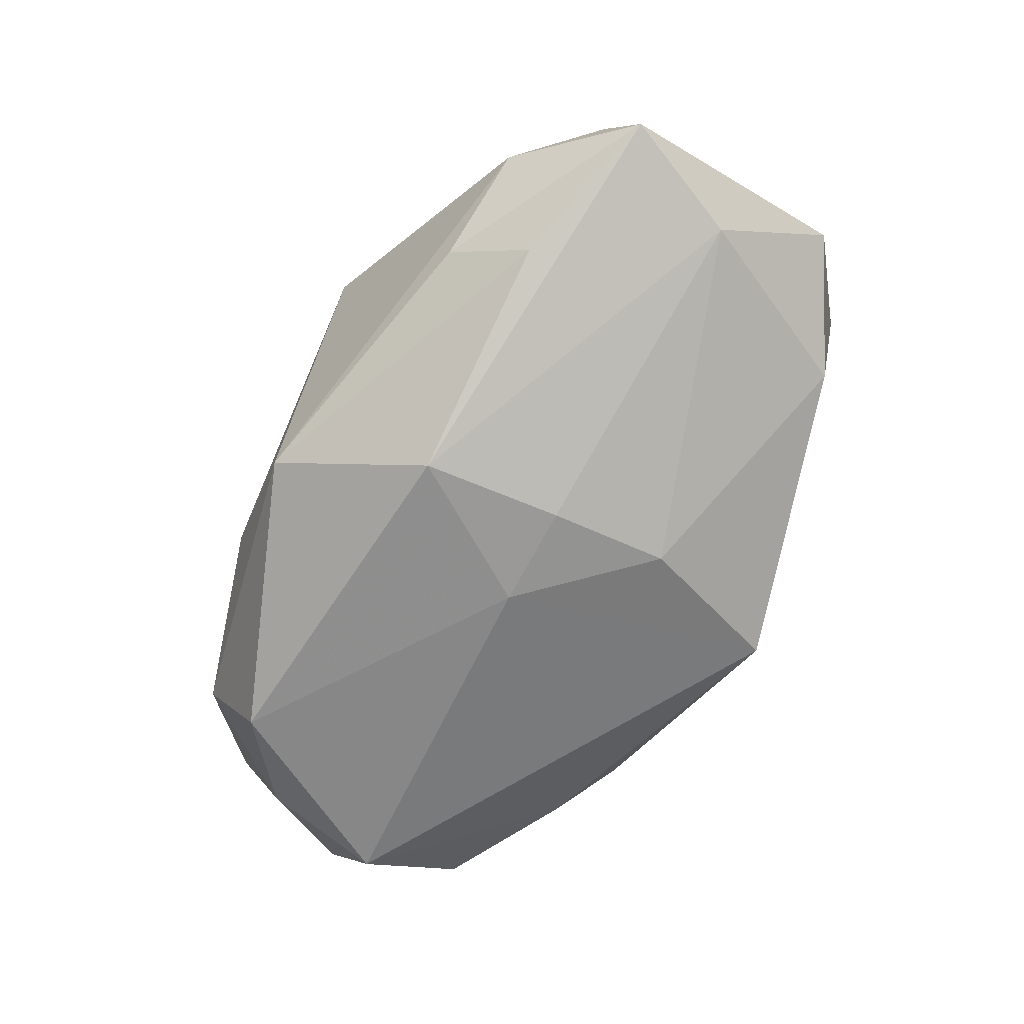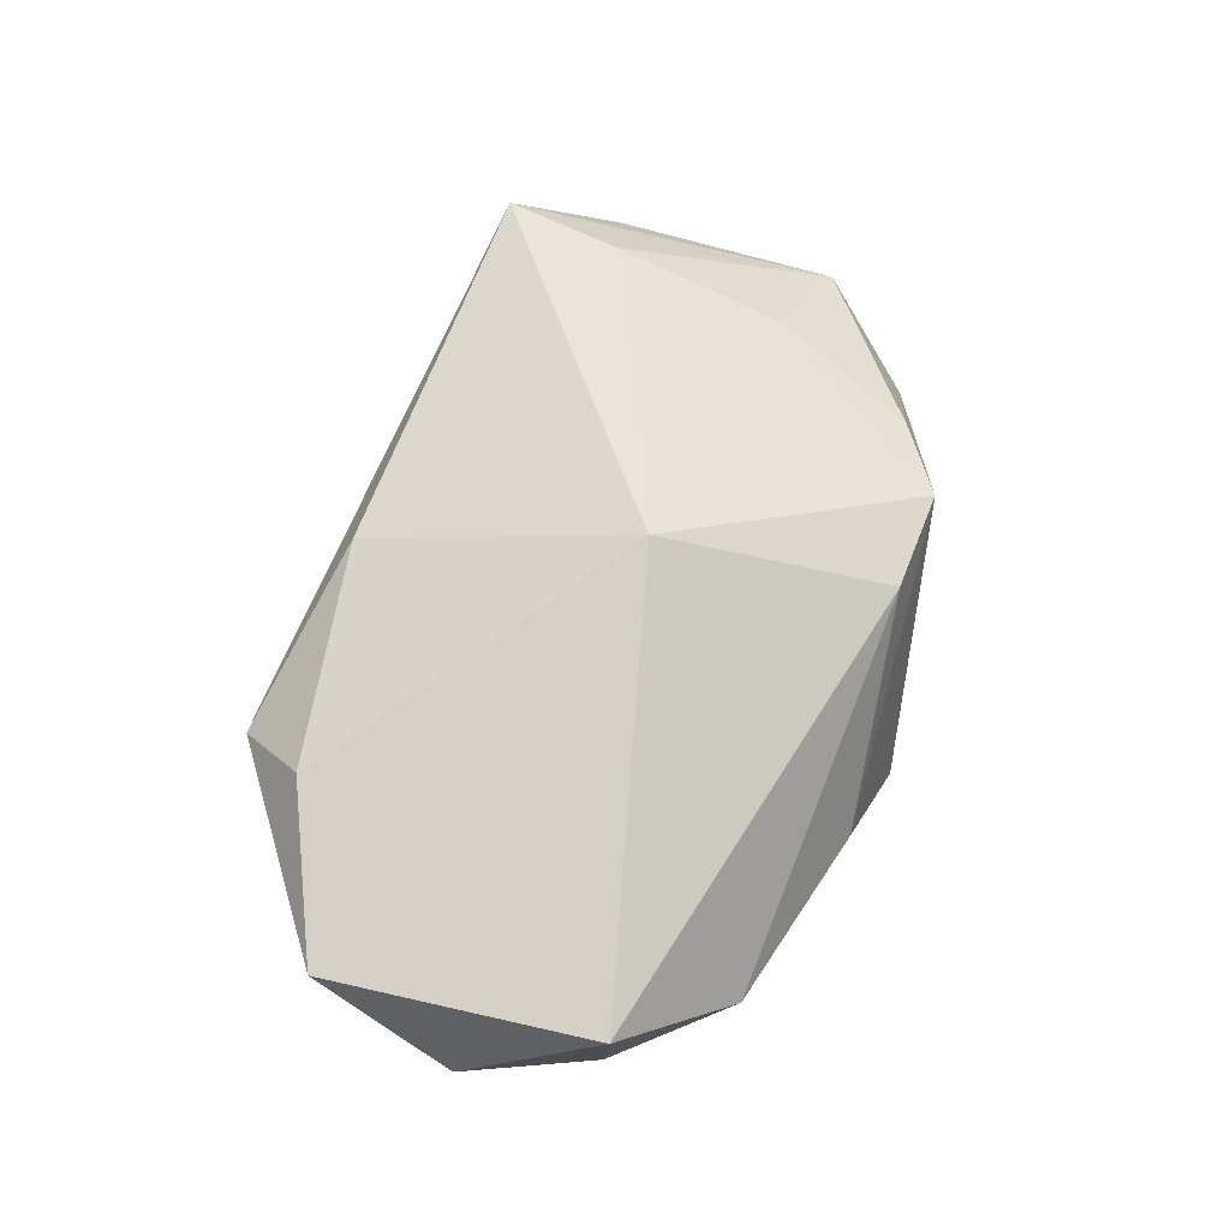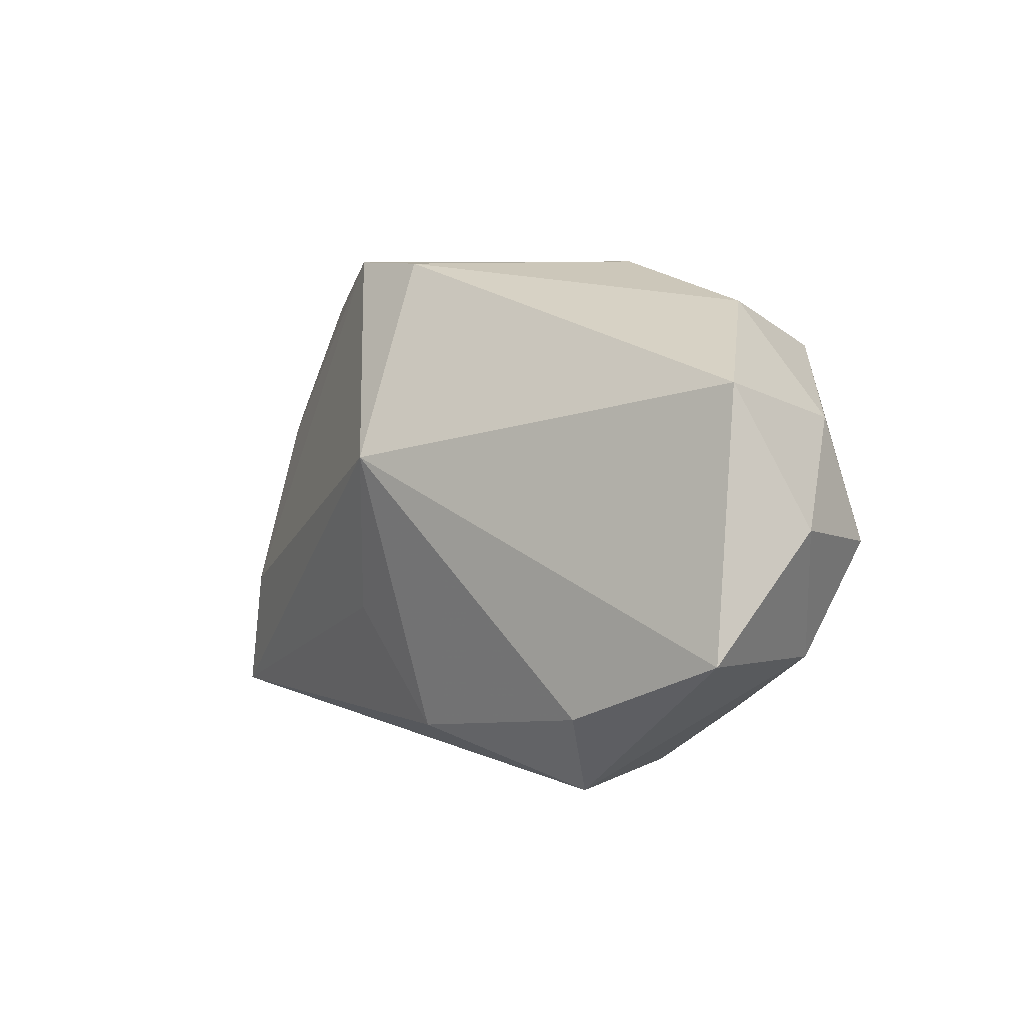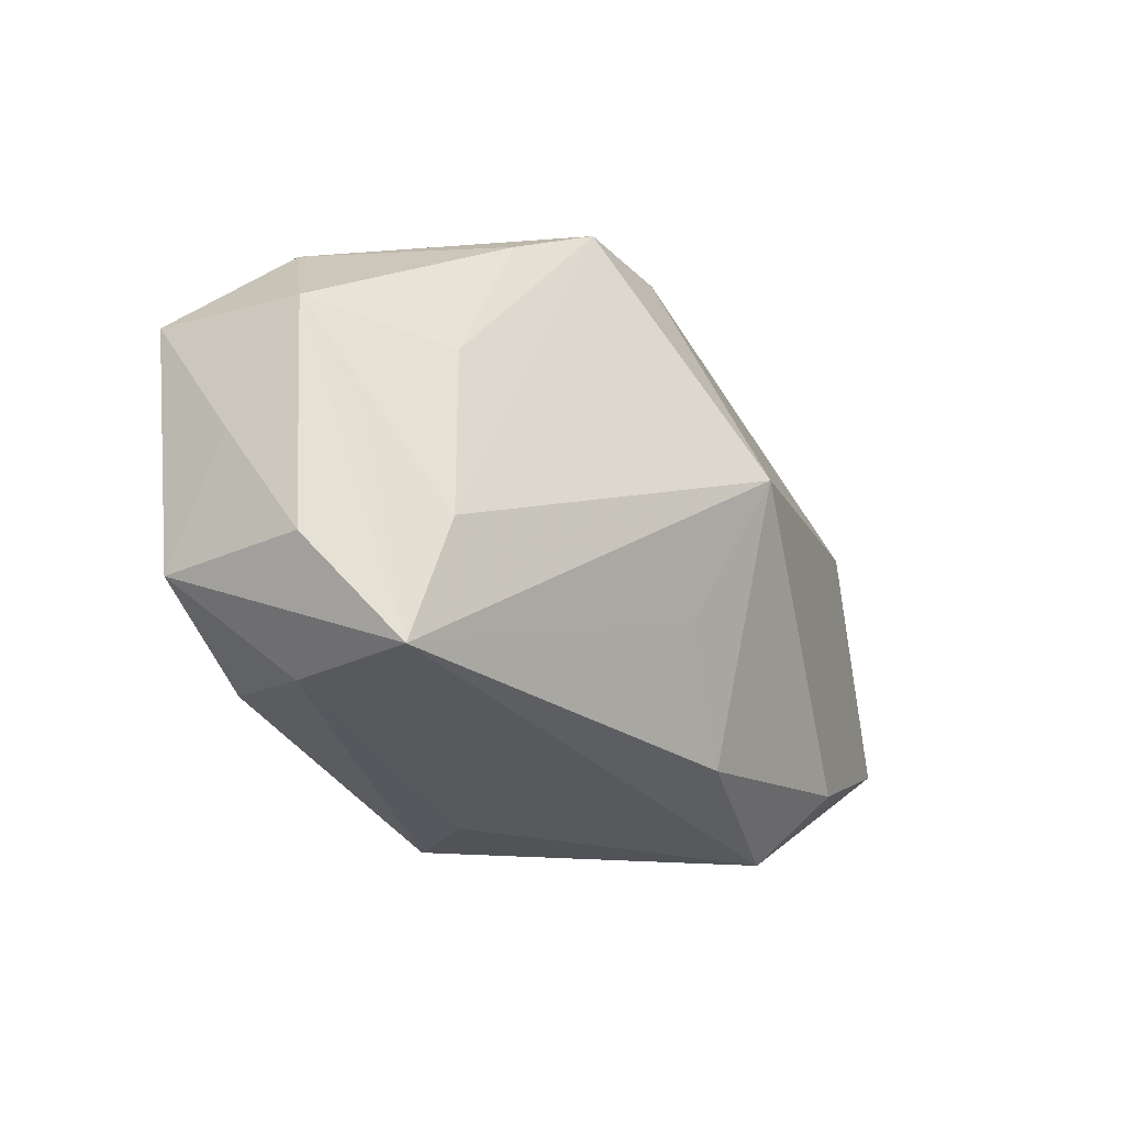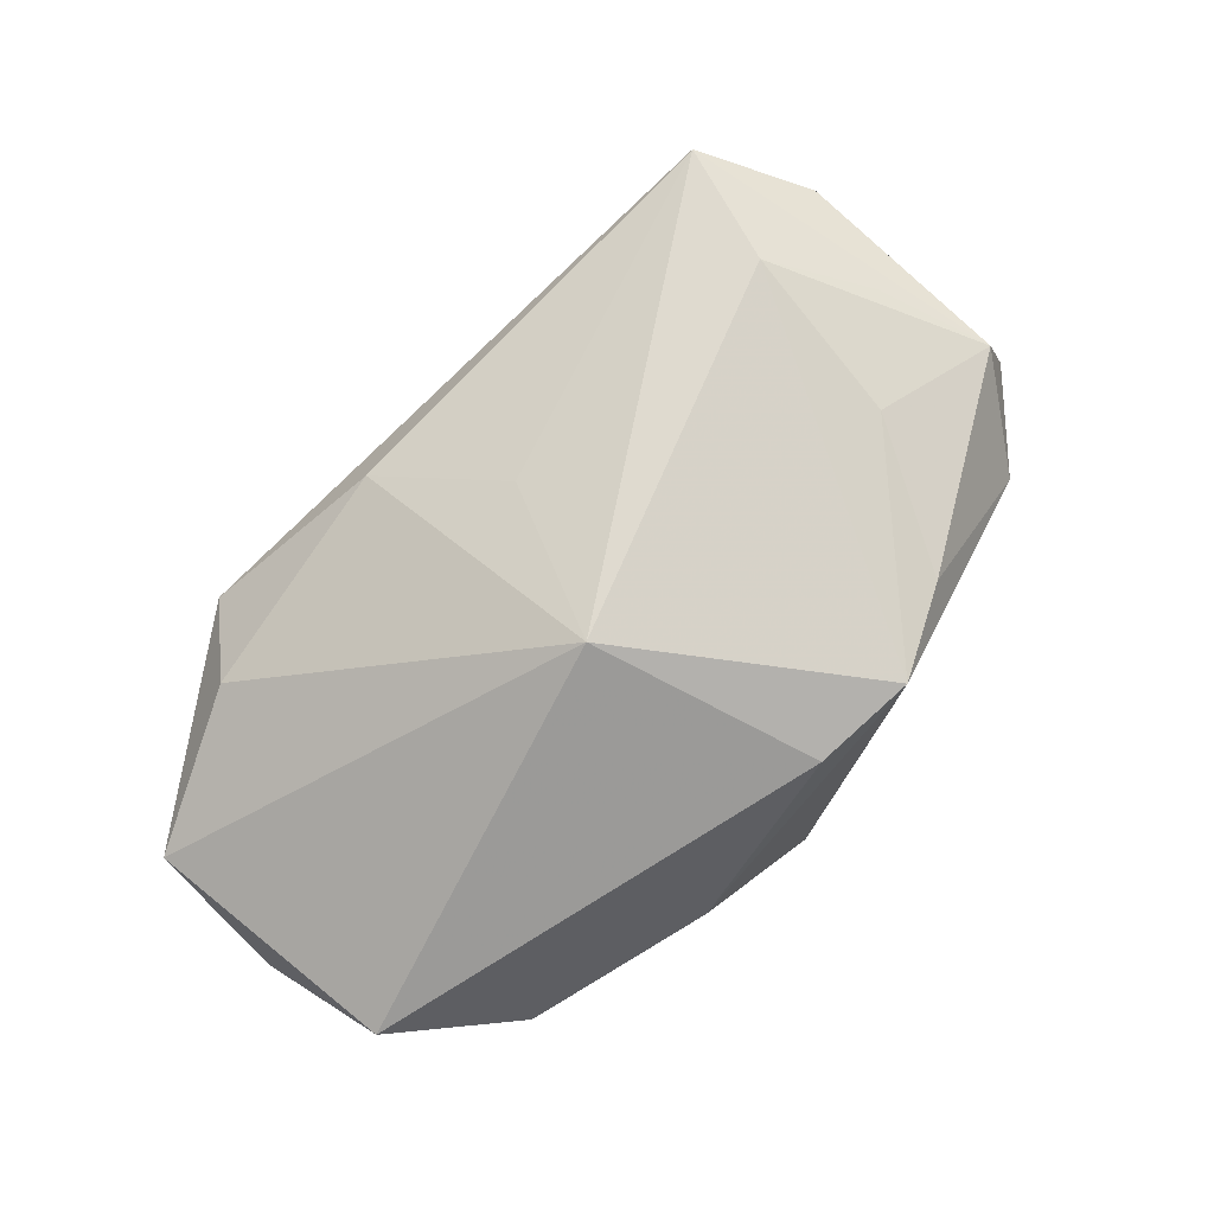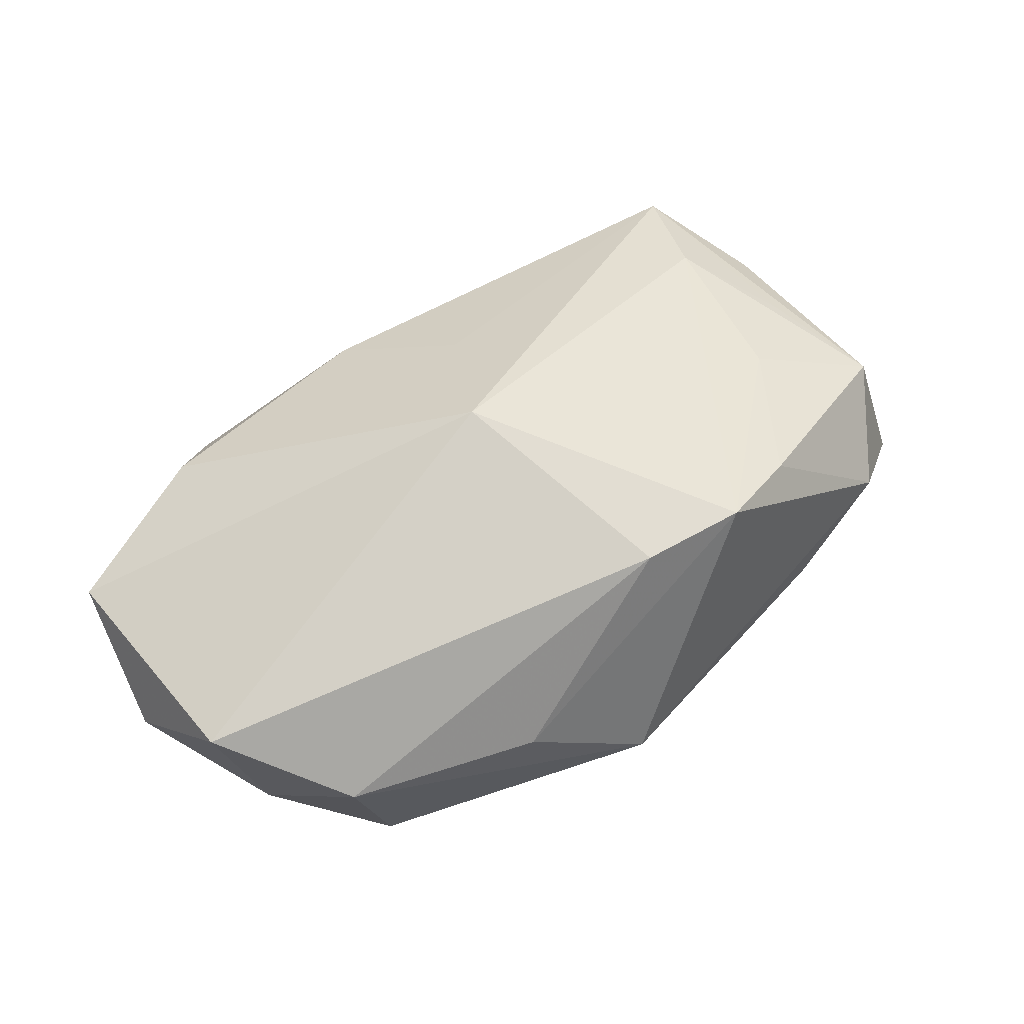
<metadata>
{"format":"obj","ext":"obj","renderer":"f3d","projection":"perspective","resolution":1024,"background":"white","views":[{"elev":-62.6,"azim":-121.1,"up":"+Z"},{"elev":47.3,"azim":104.0,"up":"+Z"},{"elev":-1.6,"azim":66.8,"up":"+Y"},{"elev":-18.4,"azim":-41.6,"up":"+Y"},{"elev":72.0,"azim":131.1,"up":"+Z"},{"elev":38.5,"azim":145.3,"up":"+Z"}]}
</metadata>
<code>
v 0.001482 0.01575 -0.006801
v -0.004526 0.01573 0.008351
v 0.01321 -0.011 -0.007967
v -0.009802 0.01347 0.008013
v -0.01352 0.0128 -0.00217
v -0.02228 0.0073 0.006801
v 0.0006943 -0.005485 0.01015
v -0.01622 -0.003812 0.01146
v -0.0227 -0.005137 0.008002
v -0.0197 -0.01096 0.004036
v 0.02109 -0.007881 -0.007597
v 0.01559 0.009378 -0.01099
v -0.01457 0.005743 0.009511
v -0.005966 -0.006175 -0.009475
v 0.02565 -0.008135 0.0002512
v -0.002845 -0.01529 -0.007674
v 0.01735 -0.01117 0.004286
v -0.01666 0.009295 -0.004239
v 0.004842 -0.01218 0.007651
v -0.00445 -0.01496 -0.002456
v -0.02501 -0.006047 0.0004387
v 0.0189 0.01119 -0.004858
v -0.02412 0.000797 0.00378
v -0.01995 0.001171 0.008903
v 0.02128 0.004871 -0.008744
v 0.001021 0.01496 0.007102
v -0.01908 0.01213 0.001864
v -0.01849 -0.01018 -0.002667
v 0.0001169 0.0005486 -0.01099
v -0.02533 0.007131 -0.0007926
v 0.005088 0.003087 0.01188
v 0.02504 0.006138 -0.00108
v 0.008767 0.01463 -0.00335
v 0.01376 -0.01529 0.001894
v -0.004621 0.008756 -0.01049
v -0.005566 0.0008061 -0.01025
v 0.01098 -0.01403 -0.004248
v 0.02124 -0.001752 -0.01099
v -0.02287 0.000172 -0.00254
v 0.02593 -0.00131 -0.005004
v -0.0188 -0.01054 0.01131
f 19 41 34
f 31 15 32
f 32 15 40
f 16 38 3
f 11 15 34
f 3 38 11
f 40 15 11
f 11 38 40
f 31 41 7
f 7 19 31
f 41 19 7
f 34 41 20
f 20 16 34
f 34 16 37
f 37 16 3
f 37 11 34
f 3 11 37
f 17 19 34
f 34 15 17
f 31 19 17
f 17 15 31
f 1 12 35
f 22 12 1
f 40 38 25
f 38 12 25
f 25 32 40
f 25 22 32
f 12 22 25
f 41 21 10
f 10 20 41
f 16 20 10
f 39 21 30
f 39 35 36
f 30 35 39
f 29 12 38
f 29 35 12
f 36 35 29
f 38 16 29
f 1 2 33
f 33 22 1
f 32 22 26
f 31 32 26
f 26 2 31
f 26 33 2
f 22 33 26
f 18 35 30
f 30 5 18
f 1 35 18
f 18 5 1
f 8 41 31
f 31 2 8
f 30 6 27
f 27 5 30
f 27 2 1
f 1 5 27
f 9 21 41
f 41 6 9
f 16 10 28
f 28 10 21
f 21 39 28
f 24 6 41
f 41 8 24
f 24 8 6
f 13 8 2
f 6 8 13
f 2 27 4
f 4 27 6
f 4 13 2
f 6 13 4
f 23 6 30
f 23 9 6
f 30 21 23
f 21 9 23
f 14 39 36
f 14 28 39
f 16 28 14
f 36 29 14
f 14 29 16

</code>
